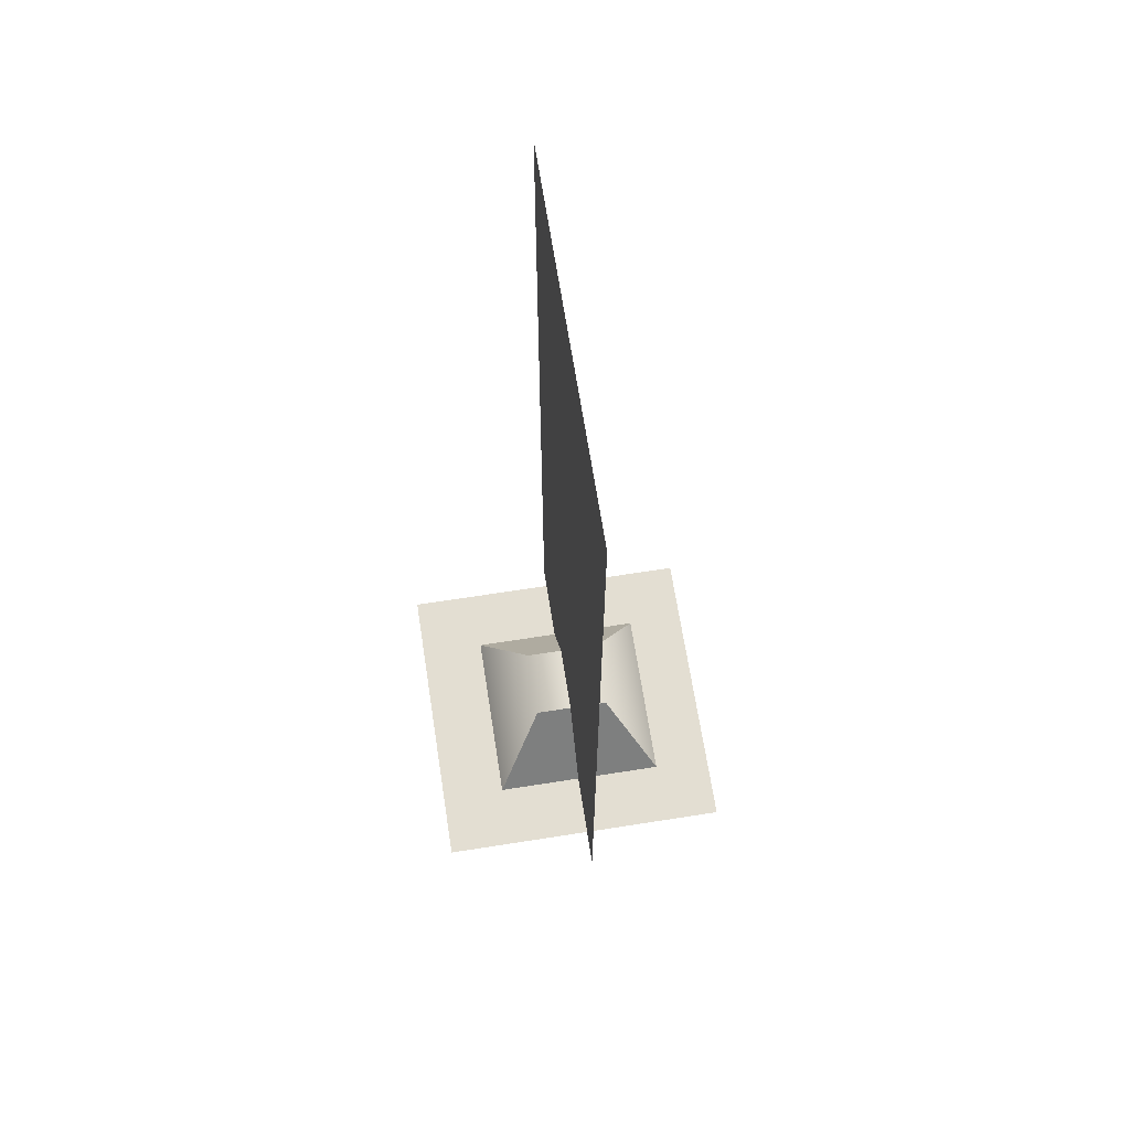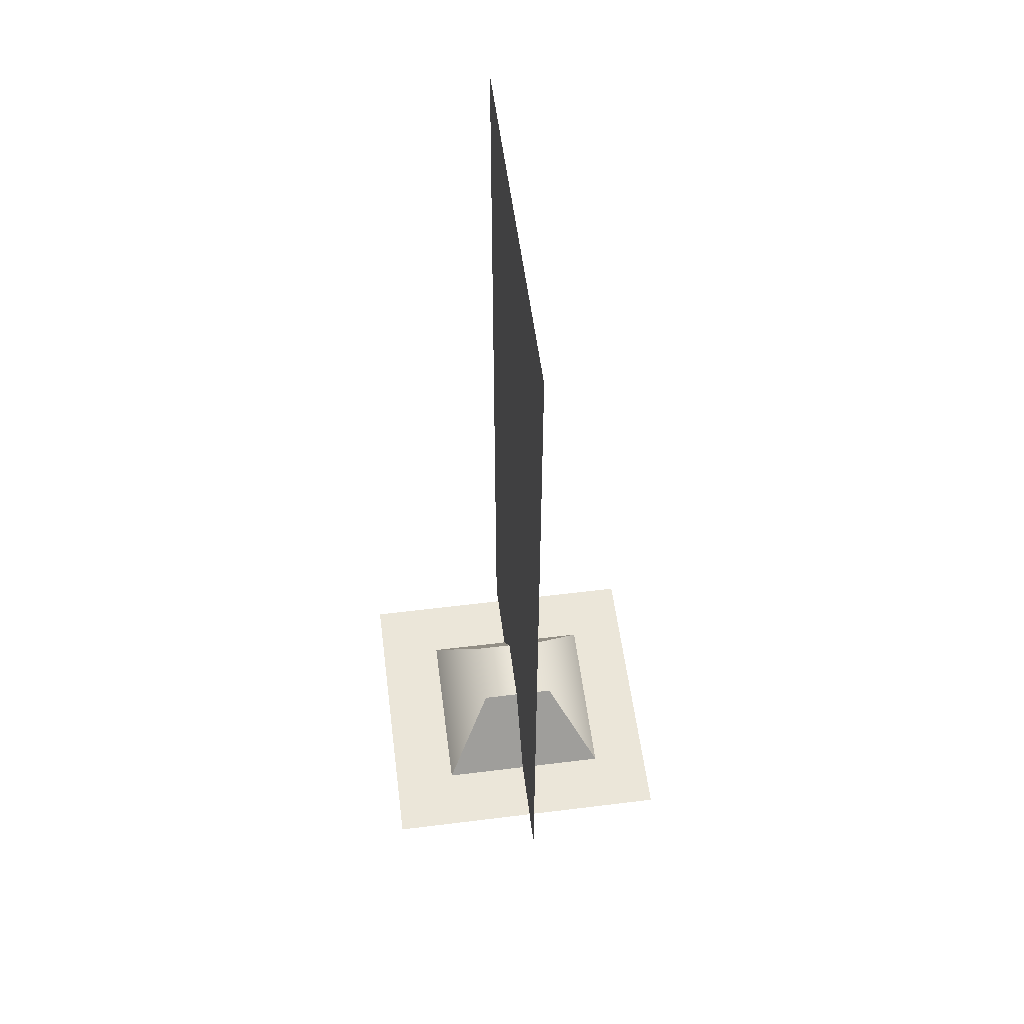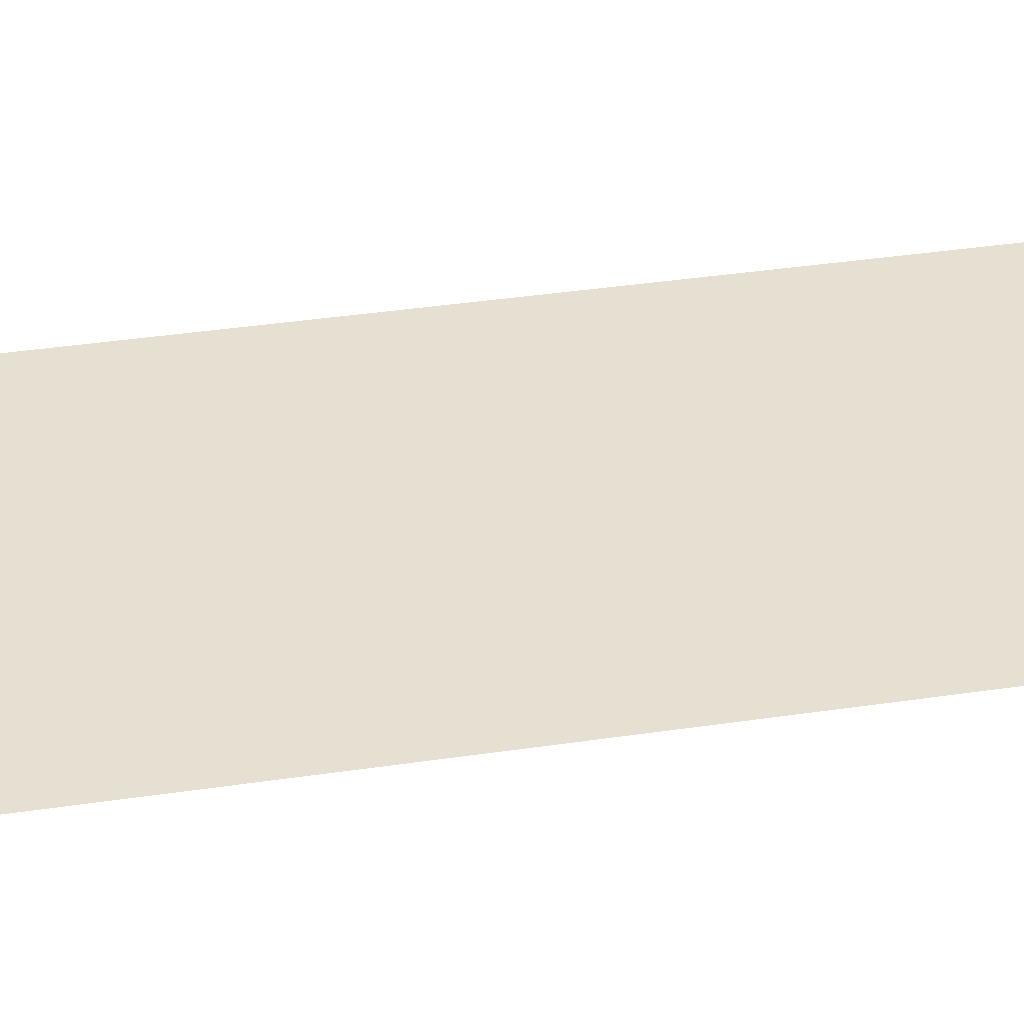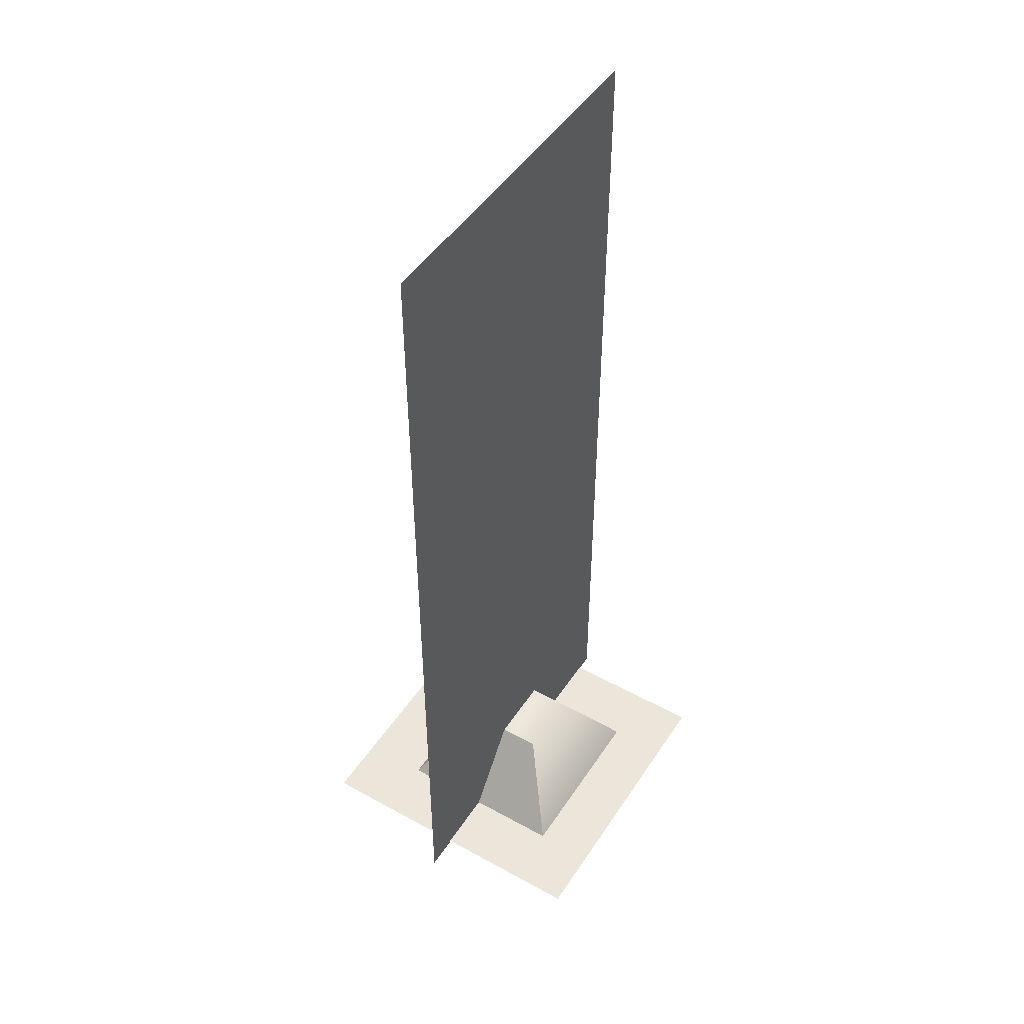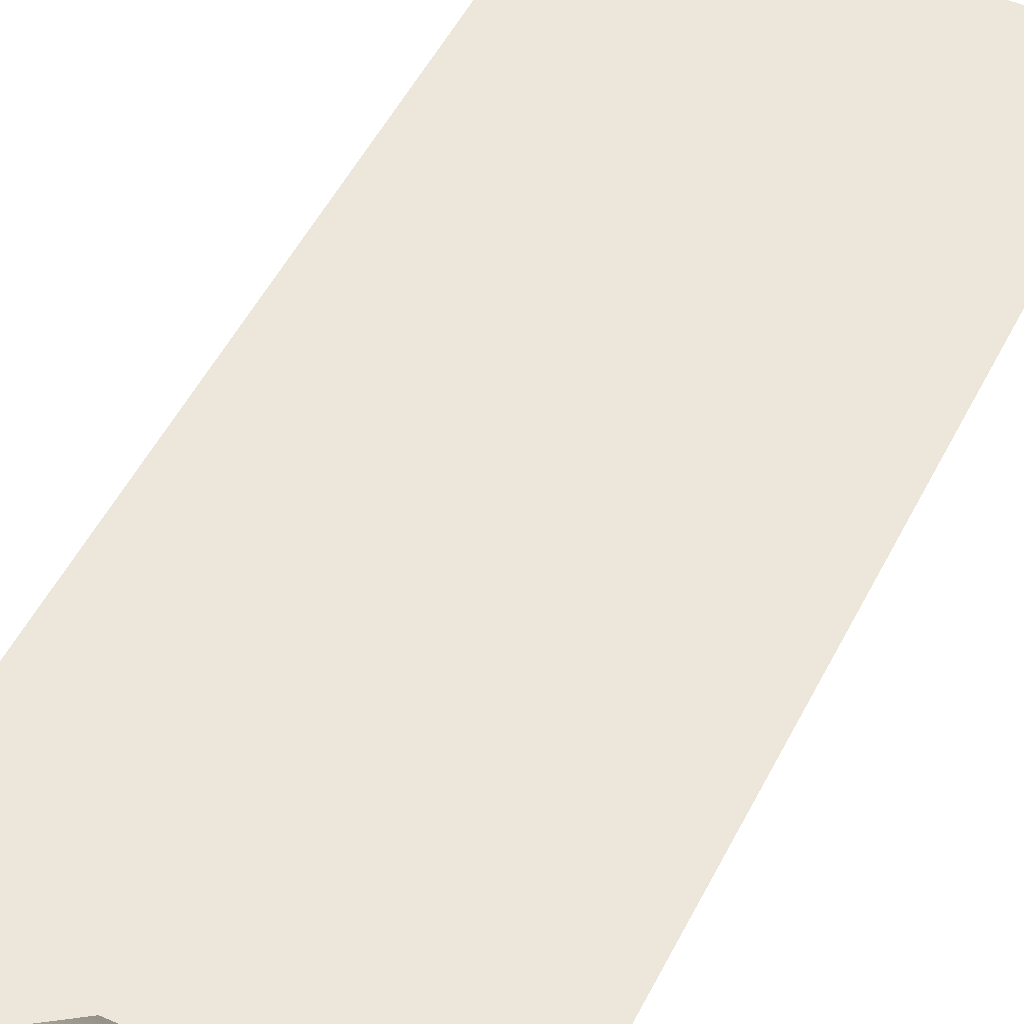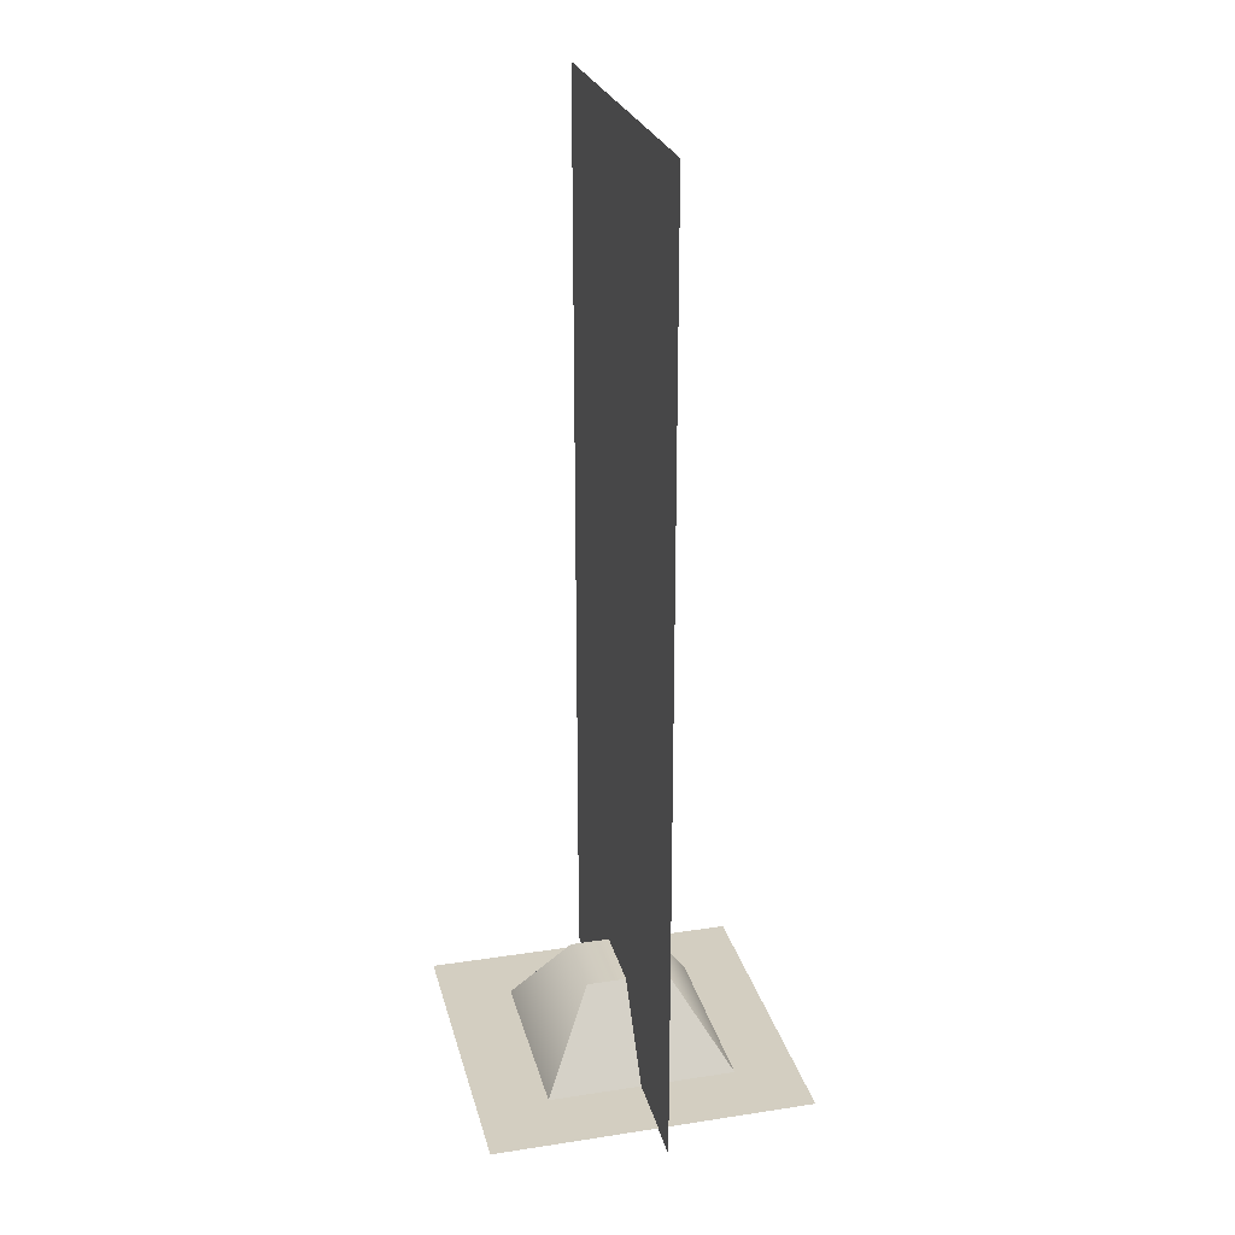
<metadata>
{"format":"obj","ext":"obj","renderer":"f3d","projection":"perspective","resolution":1024,"background":"white","views":[{"elev":67.4,"azim":81.1,"up":"+Z"},{"elev":56.1,"azim":82.6,"up":"+Z"},{"elev":37.7,"azim":-100.8,"up":"+Y"},{"elev":47.8,"azim":121.8,"up":"+Z"},{"elev":50.3,"azim":-154.1,"up":"+Y"},{"elev":25.3,"azim":76.2,"up":"+Z"}]}
</metadata>
<code>
v 1.926 0.03651 11.3
v -2.153 0.03651 11.3
v -2.152 0.03651 9.008e-16
v 1.927 0.03651 -8.755e-16
v 1.137 -1.091 0
v 0.3757 -0.4366 1.038
v -0.4955 -0.4366 1.038
v -1.15 -1.091 0
v -1.15 1.195 0
v -0.4955 0.541 1.038
v 0.3757 0.541 1.038
v 1.137 1.195 0
v 1.134 -0.02525 8.07
v 0.9702 0.5494 8.07
v 0.541 0.965 8.07
v -0.03856 1.11 8.07
v -0.6132 0.9466 8.07
v -1.029 0.5173 8.07
v -1.174 -0.06222 8.07
v -1.01 -0.6368 8.07
v -0.5811 -1.053 8.07
v -0.00159 -1.198 8.07
v 0.573 -1.034 8.07
v 0.9887 -0.6048 8.07
v 0.9702 0.5494 0
v 1.134 -0.02525 0
v 0.541 0.965 0
v -0.03856 1.11 0
v -0.6132 0.9466 0
v -1.029 0.5173 0
v -1.174 -0.06222 0
v -1.01 -0.6368 0
v -0.5811 -1.053 0
v -0.00159 -1.198 0
v 0.573 -1.034 0
v 0.9887 -0.6048 0
v -1.92 -1.92 0.025
v 1.92 -1.92 0.025
v 1.92 1.92 0.025
v -1.92 1.92 0.025
v 2.351 0.03651 11.3
v -1.728 0.03651 11.3
v -1.727 0.03651 9.008e-16
v 2.352 0.03651 -8.755e-16
v 2.124 0.03651 11.3
v -1.955 0.03651 11.3
v -1.955 0.03651 9.008e-16
v 2.124 0.03651 -8.755e-16
g p1 prop_post_sign_streetlamp prop_post_sign
f 1 2 3 4
g prop_post_sign_base prop_post_sign
f 5 6 7 8
f 9 10 11 12
f 8 7 10 9
f 12 11 6 5
f 7 6 11 10
g prop_post_sign_collisions prop_post_sign
f 13 14 15 16 17 18 19 20 21 22 23 24
f 25 14 13 26
f 27 15 14 25
f 28 16 15 27
f 29 17 16 28
f 30 18 17 29
f 31 19 18 30
f 32 20 19 31
f 33 21 20 32
f 34 22 21 33
f 35 23 22 34
f 36 24 23 35
f 26 13 24 36
g o10 drop_shadow prop_post_sign
f 37 38 39 40
g p13 prop_post_one_light_streetlamp prop_post_one_light
f 41 42 43 44
g prop_post_one_light_collisions prop_post_one_light
f 13 14 15 16 17 18 19 20 21 22 23 24
f 25 14 13 26
f 27 15 14 25
f 28 16 15 27
f 29 17 16 28
f 30 18 17 29
f 31 19 18 30
f 32 20 19 31
f 33 21 20 32
f 34 22 21 33
f 35 23 22 34
f 36 24 23 35
f 26 13 24 36
g o13 prop_post_one_light
f 5 6 7 8
f 9 10 11 12
f 8 7 10 9
f 12 11 6 5
f 7 6 11 10
g o14 g8 prop_post_one_light
f 37 38 39 40
g p23 prop_post_three_light_streetlamp prop_post_three_light
f 45 46 47 48
g prop_post_three_light_collisions prop_post_three_light
f 13 14 15 16 17 18 19 20 21 22 23 24
f 25 14 13 26
f 27 15 14 25
f 28 16 15 27
f 29 17 16 28
f 30 18 17 29
f 31 19 18 30
f 32 20 19 31
f 33 21 20 32
f 34 22 21 33
f 35 23 22 34
f 36 24 23 35
f 26 13 24 36
g o15 prop_post_three_light
f 5 6 7 8
f 9 10 11 12
f 8 7 10 9
f 12 11 6 5
f 7 6 11 10
g o16 g9 prop_post_three_light
f 37 38 39 40

</code>
